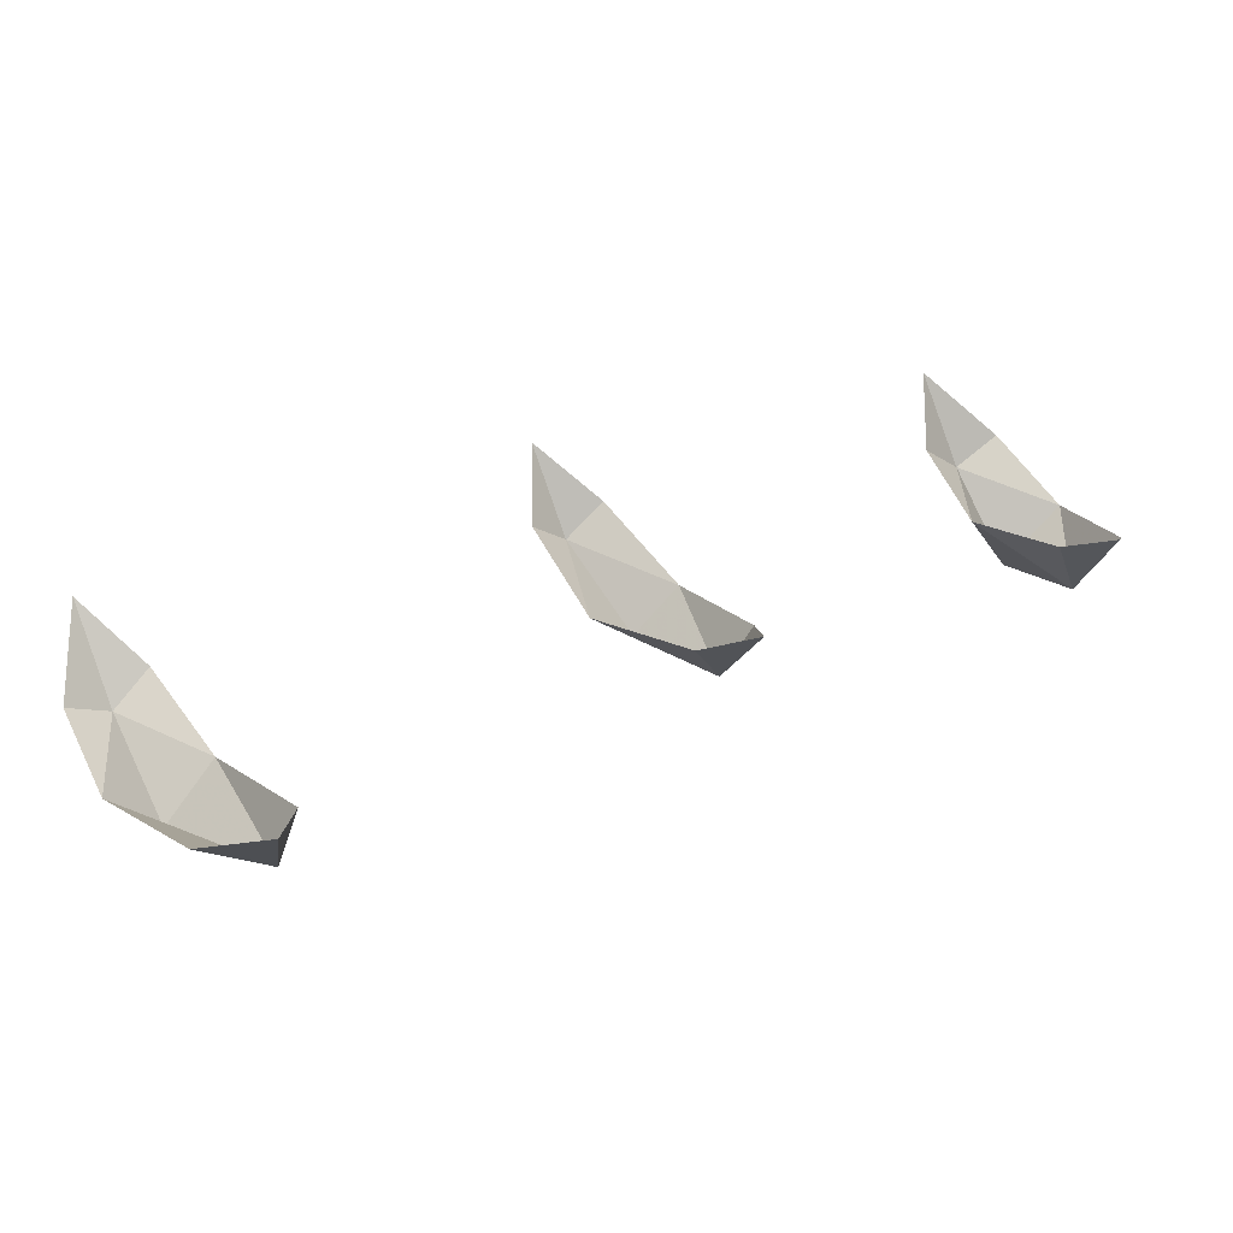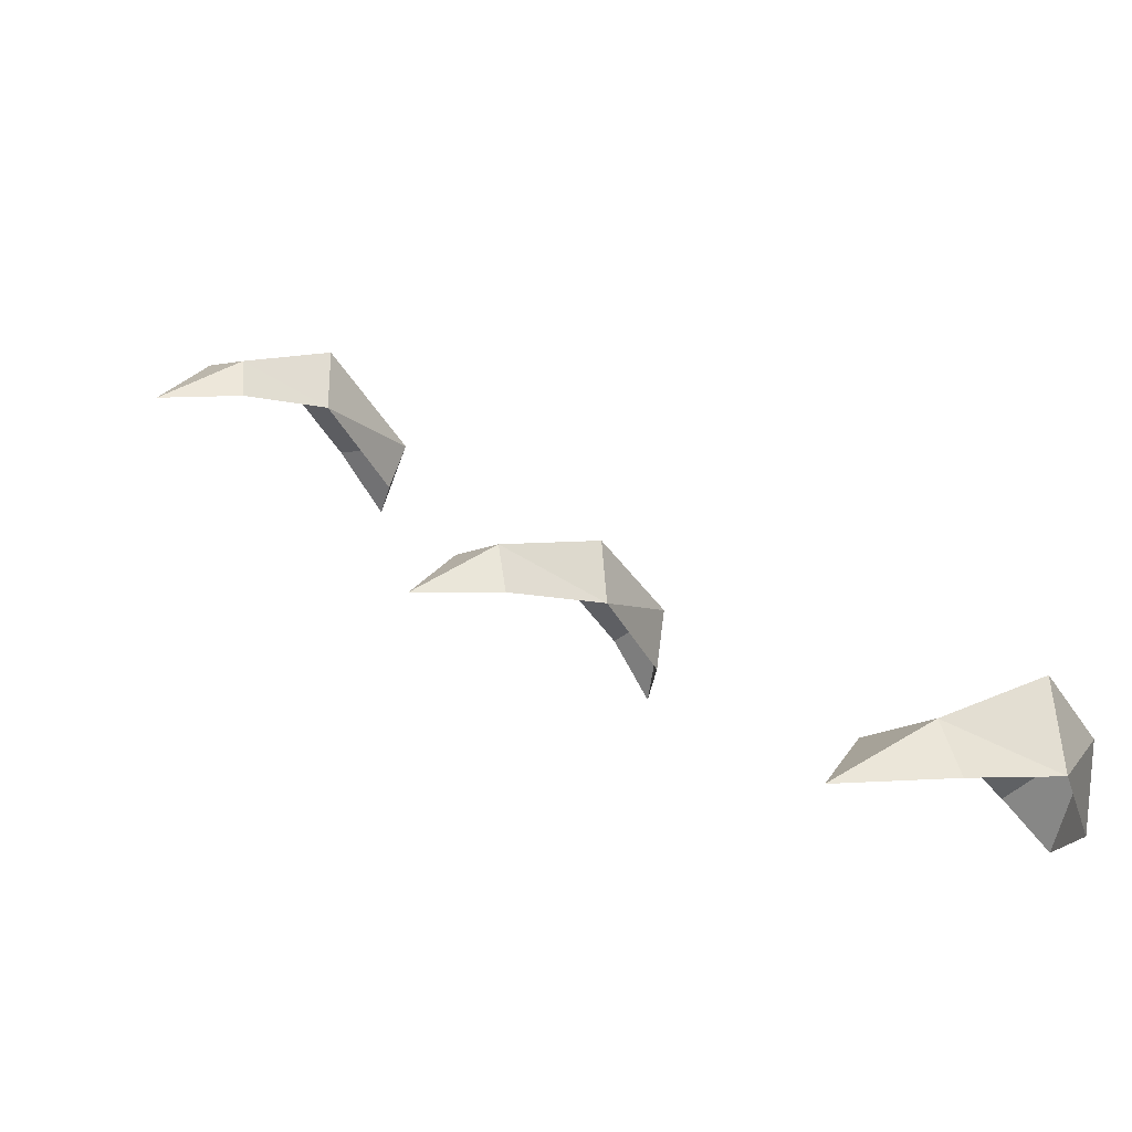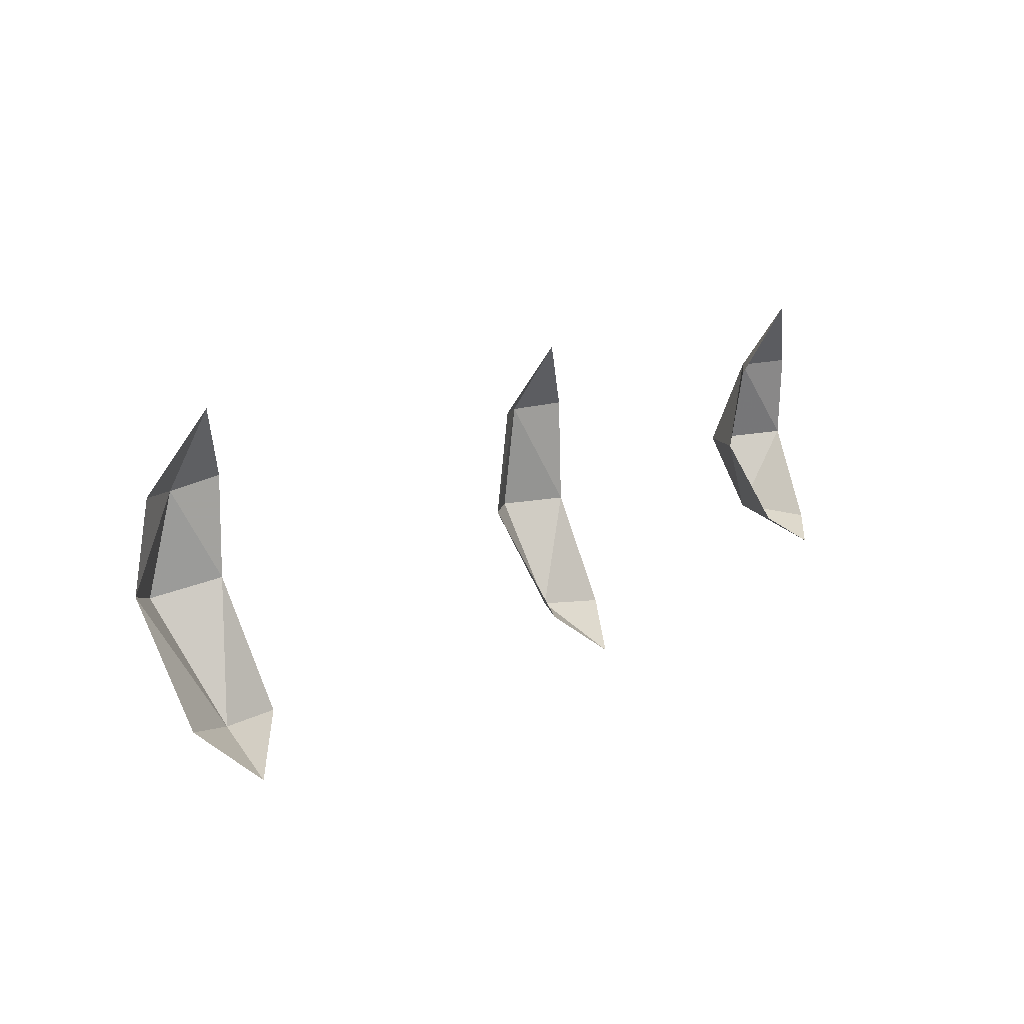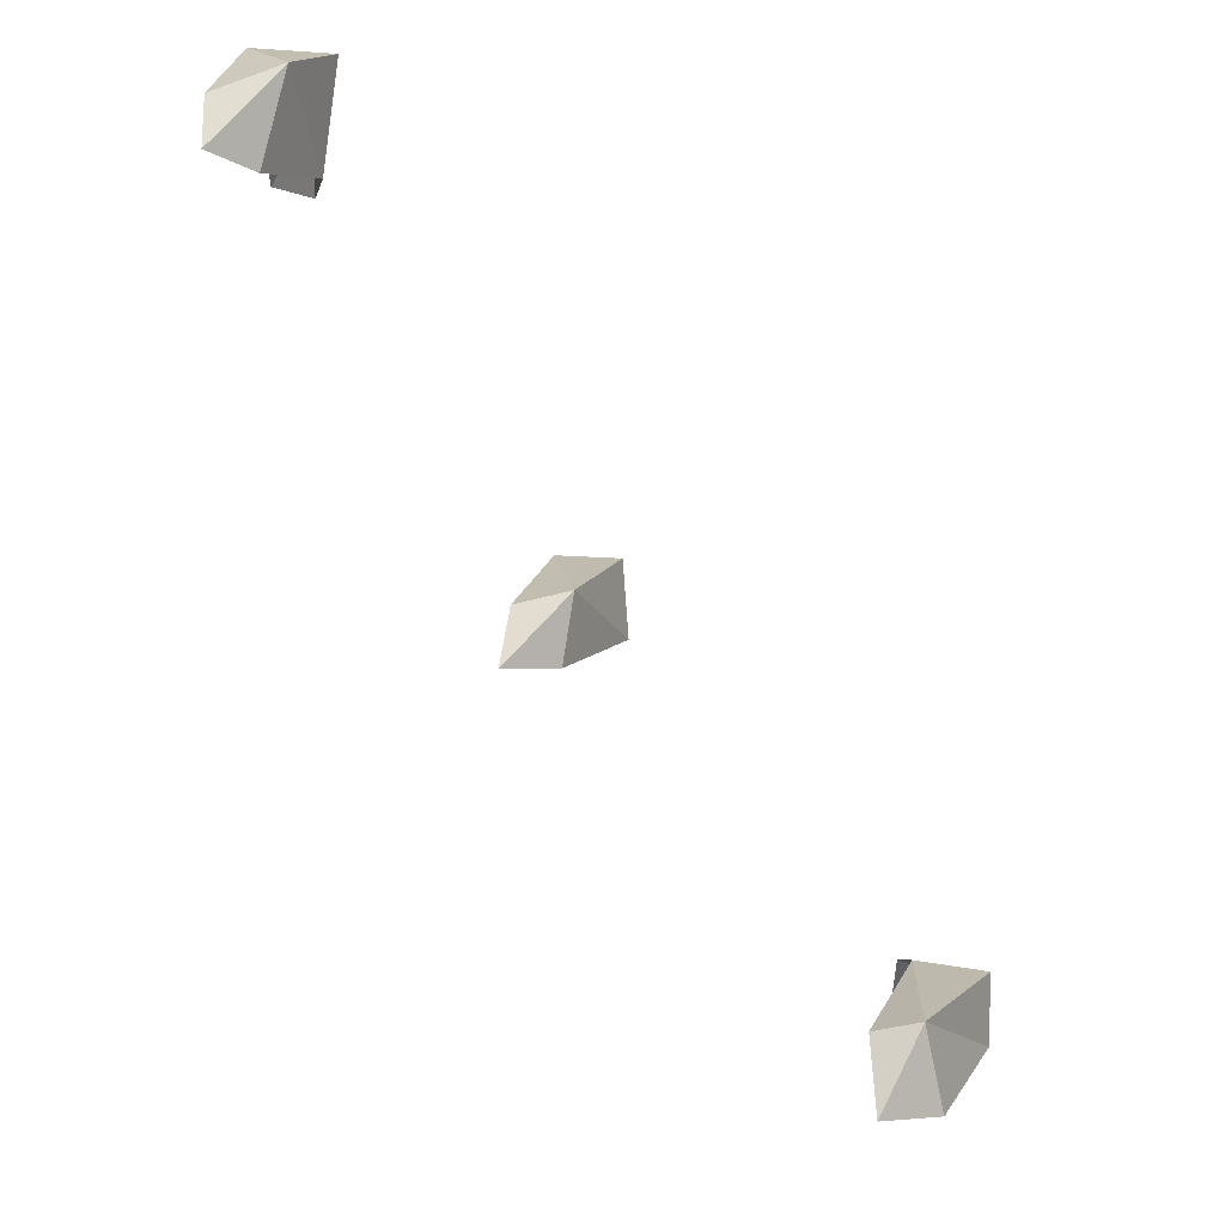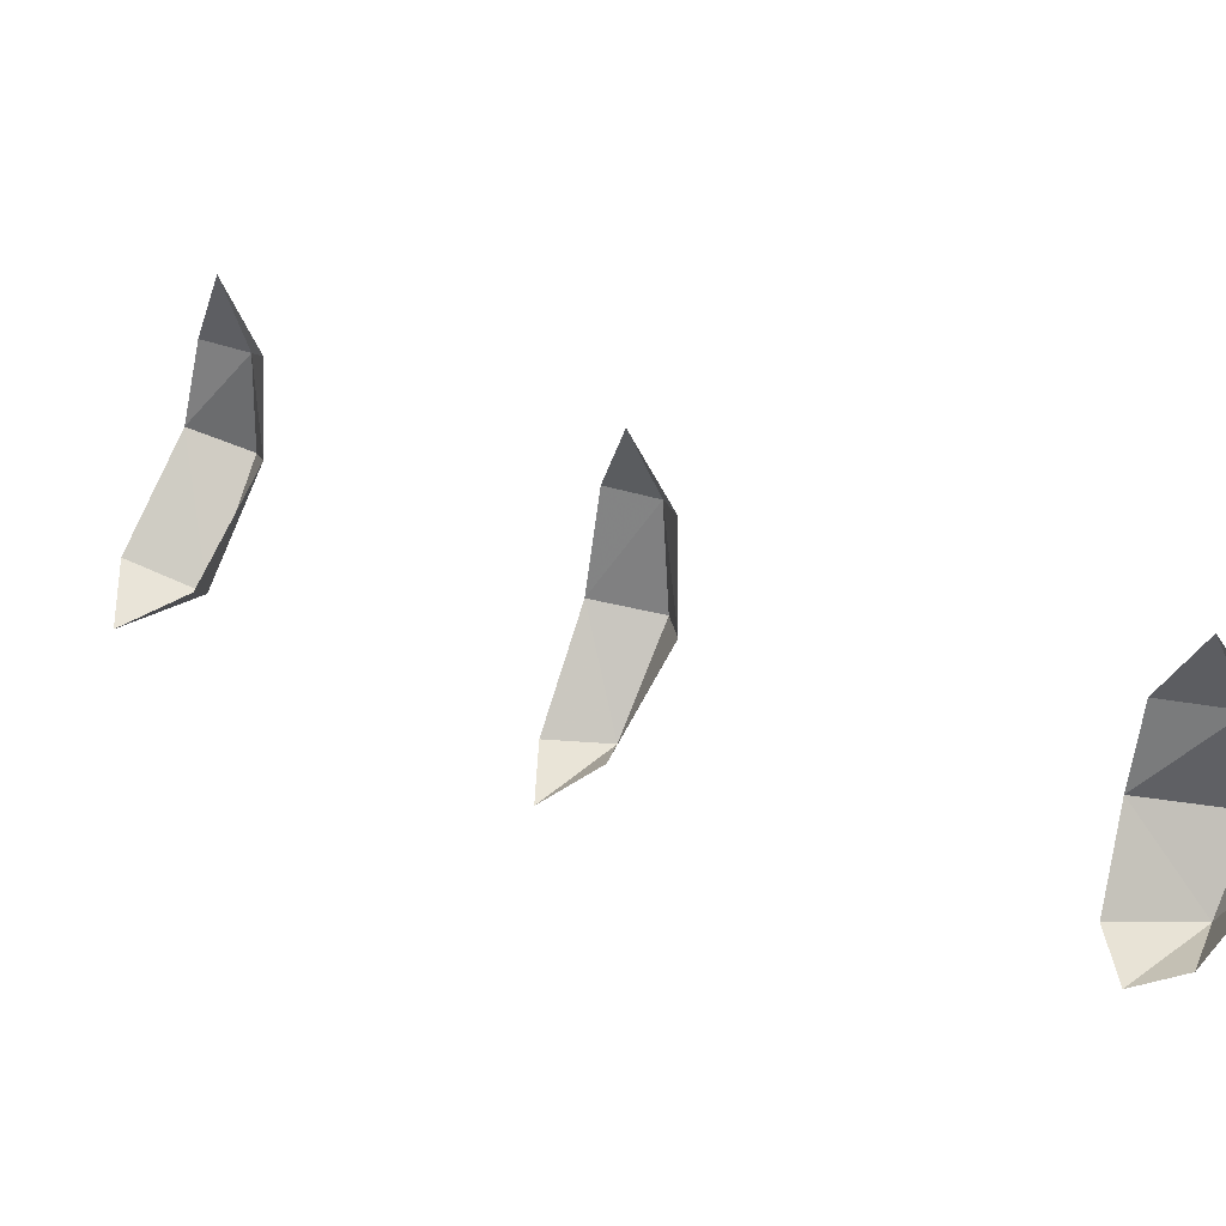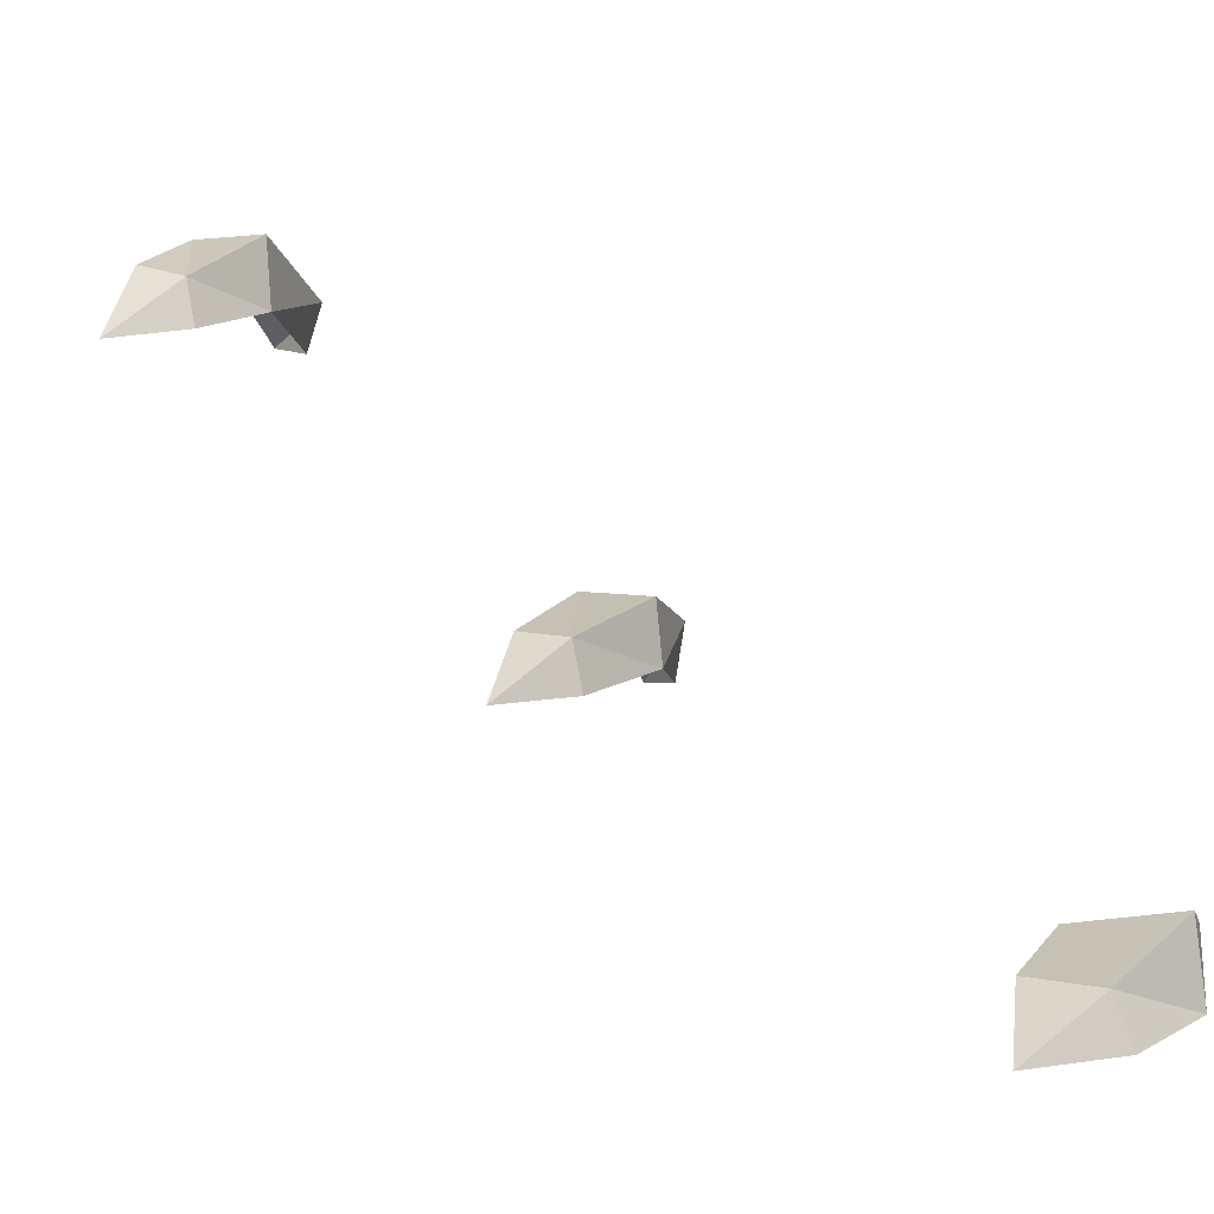
<metadata>
{"format":"obj","ext":"obj","renderer":"f3d","projection":"perspective","resolution":1024,"background":"white","views":[{"elev":-76.2,"azim":-38.2,"up":"+Z"},{"elev":-19.1,"azim":-5.4,"up":"+Y"},{"elev":-41.0,"azim":-82.3,"up":"+Z"},{"elev":-38.9,"azim":95.8,"up":"+Z"},{"elev":-73.2,"azim":-60.3,"up":"+Y"},{"elev":7.1,"azim":-23.1,"up":"+Y"}]}
</metadata>
<code>
v  -131.7 132.2 -122.7
v  -132.7 130.7 -120.9
v  -130.4 132.1 -121.1
v  -128 131.7 -125.7
v  -129.8 132.8 -124.1
v  -126.5 132.6 -123.8
v  -127.9 133.4 -121.9
v  -130.4 132.1 -121.1
v  -132.7 130.7 -120.9
v  -130 130.8 -120.7
v  -127.9 133.4 -121.9
v  -127.7 131.2 -121.7
v  -126.5 132.6 -123.8
v  -126.5 130.6 -124.5
v  -139.5 138.7 -130.9
v  -140.6 137.3 -129.7
v  -138.6 138.7 -129.9
v  -135.3 138 -134.9
v  -137.3 139.3 -132.6
v  -134.2 138.4 -133.5
v  -136 139.3 -131.2
v  -138.6 138.7 -129.9
v  -140.6 137.3 -129.7
v  -138.4 137.4 -129.7
v  -136 139.3 -131.2
v  -135.9 137.7 -131
v  -134.2 138.4 -133.5
v  -134.4 136.9 -133.7
v  -142.5 147.3 -139.1
v  -144 147.2 -140.2
v  -144.9 146.3 -137.6
v  -145.8 146.6 -138.6
v  -142.2 145.9 -143
v  -140.4 145.6 -141.6
v  -144.8 145.2 -137.2
v  -142.6 145.5 -138.6
v  -144.9 146.3 -137.6
v  -142.5 147.3 -139.1
v  -140.8 144.4 -141.5
v  -140.4 145.6 -141.6
v  -134.4 136.6 -135.5
v  -134.4 136.6 -135.5
v  -147.1 145 -137.1
v  -147.1 145 -137.1
v  -126.9 130.6 -125.9
v  -126.9 130.6 -125.9
v  -141 144.4 -143.7
v  -141 144.4 -143.7
f 1 2 3
f 1 3 5
f 5 3 7
f 6 5 7
f 4 5 6
f 4 6 46
f 8 9 10
f 12 8 10
f 11 8 12
f 11 12 13
f 13 12 14
f 45 13 14
f 15 16 17
f 15 17 19
f 19 17 21
f 20 19 21
f 18 19 20
f 42 18 20
f 22 23 24
f 26 22 24
f 25 22 26
f 25 26 27
f 27 26 28
f 41 27 28
f 32 43 31
f 31 30 32
f 29 30 31
f 34 30 29
f 33 30 34
f 48 33 34
f 35 37 44
f 35 36 37
f 37 36 38
f 36 40 38
f 39 40 36
f 47 40 39

</code>
